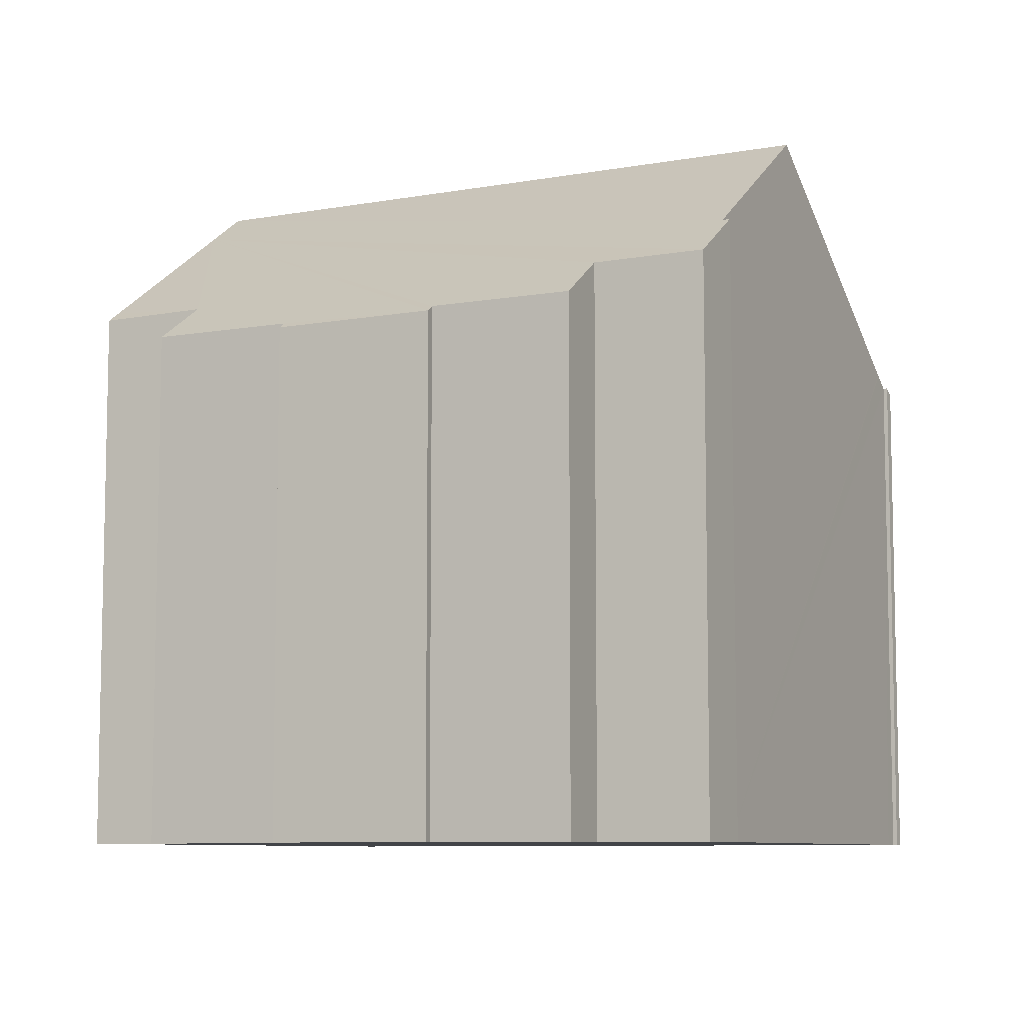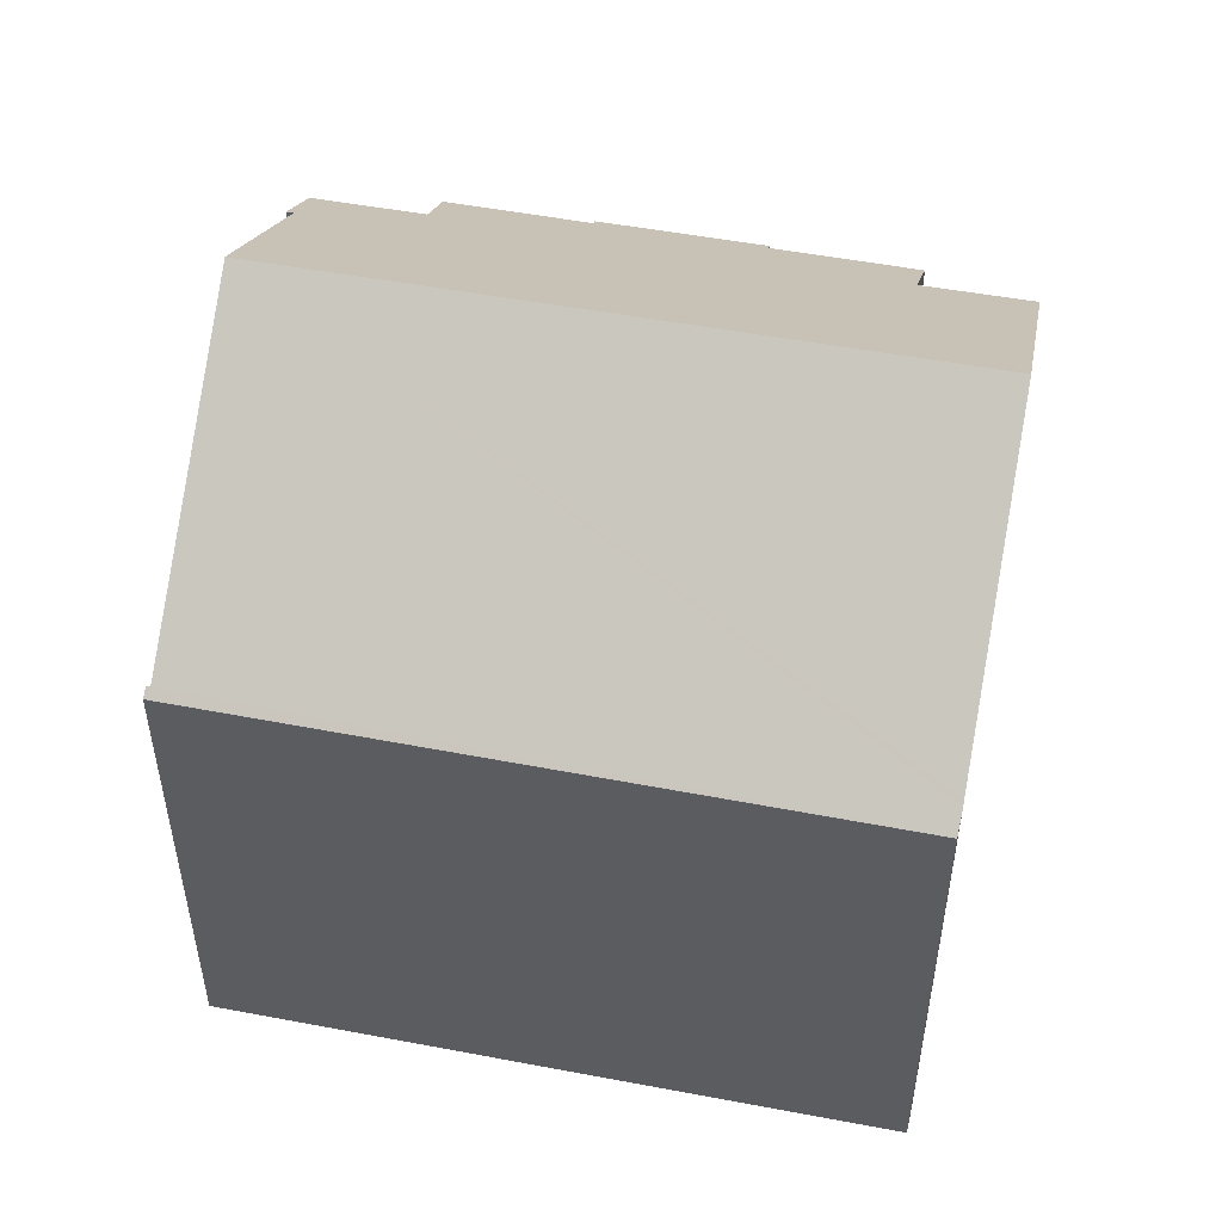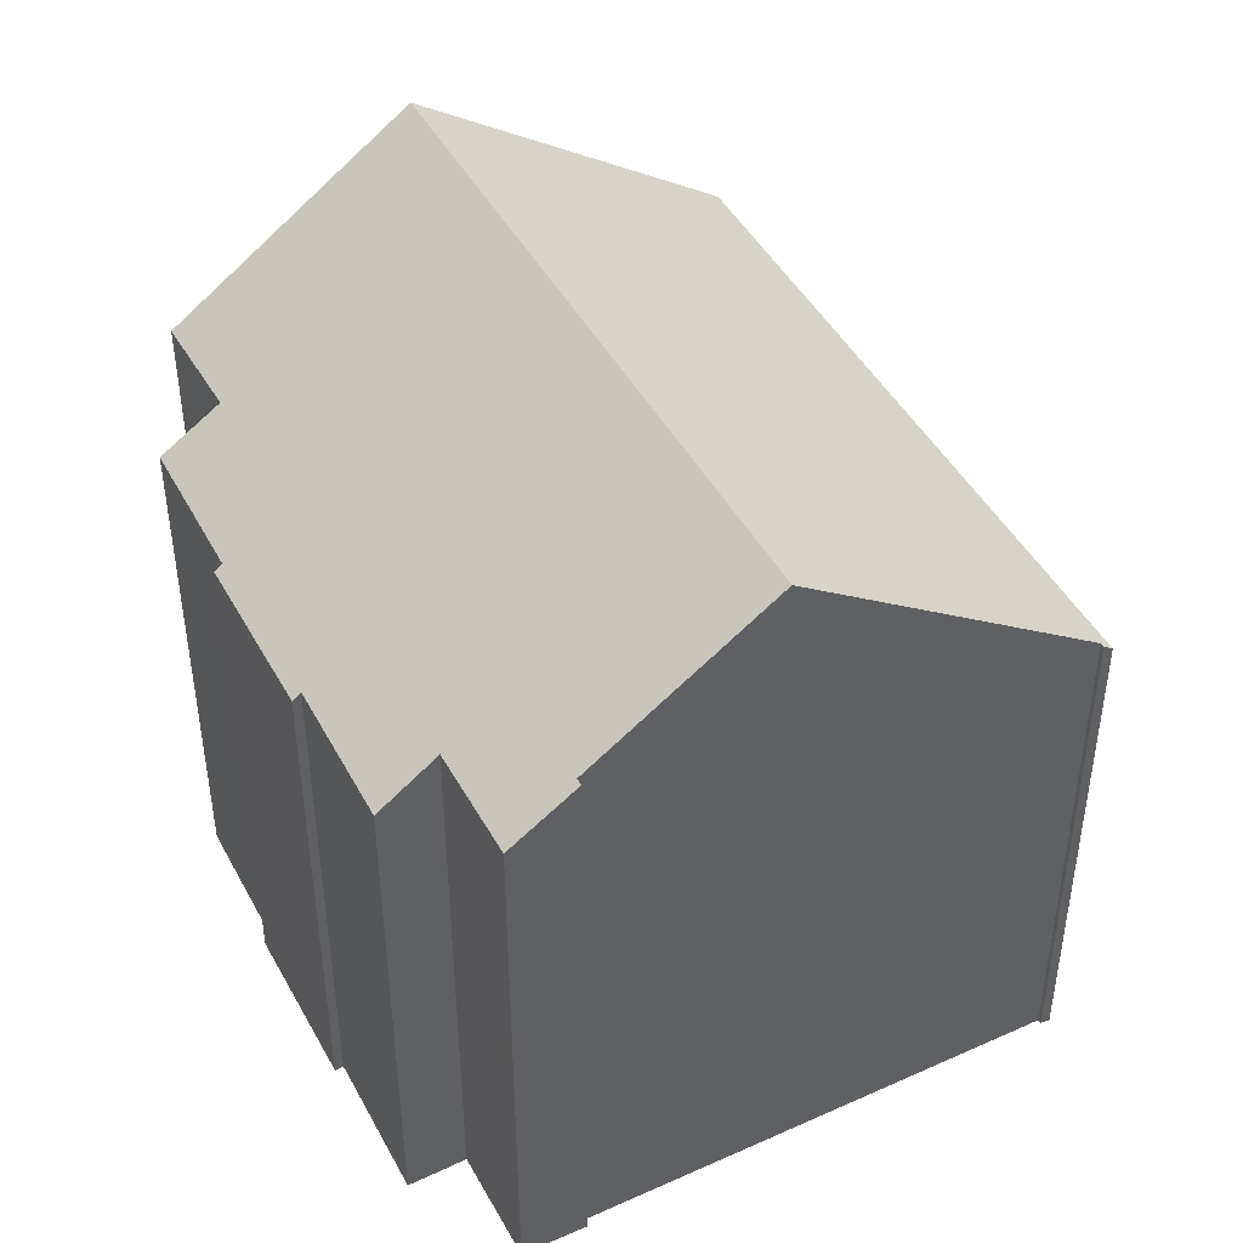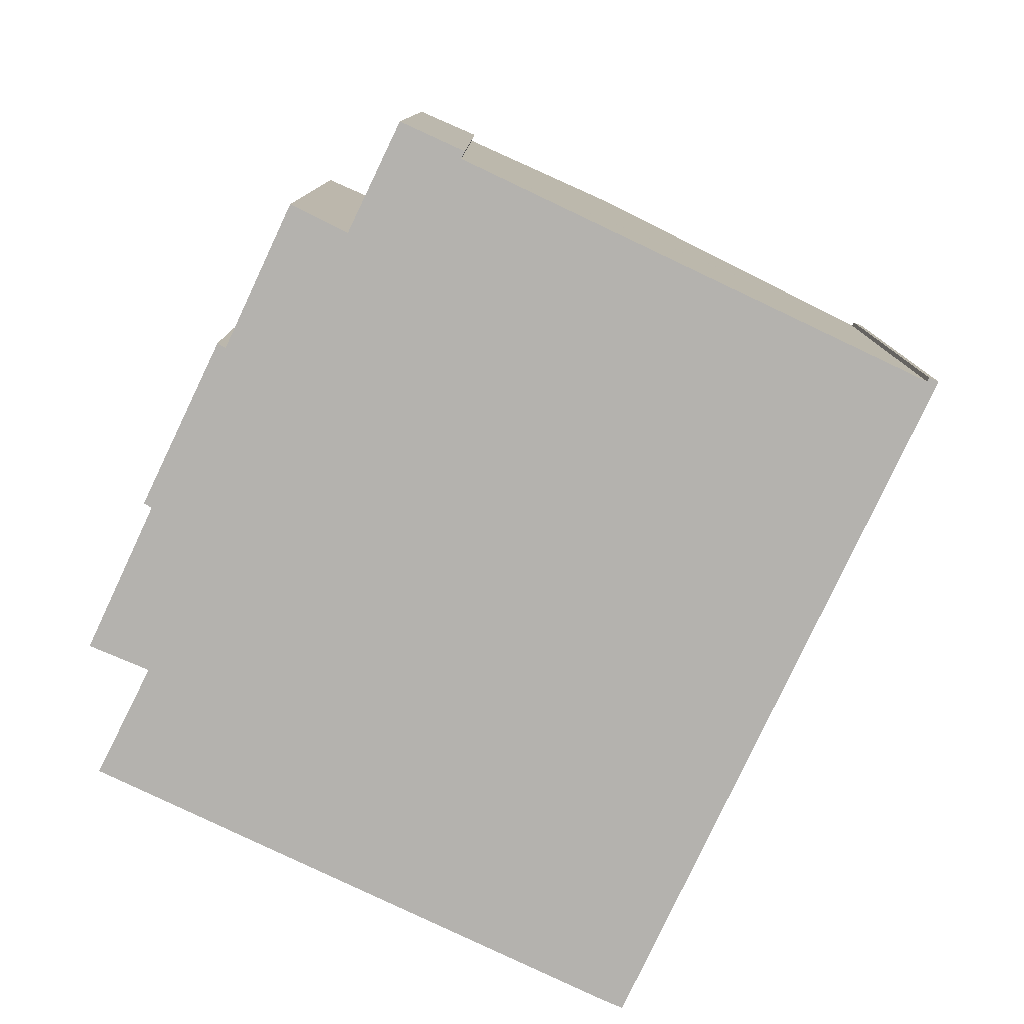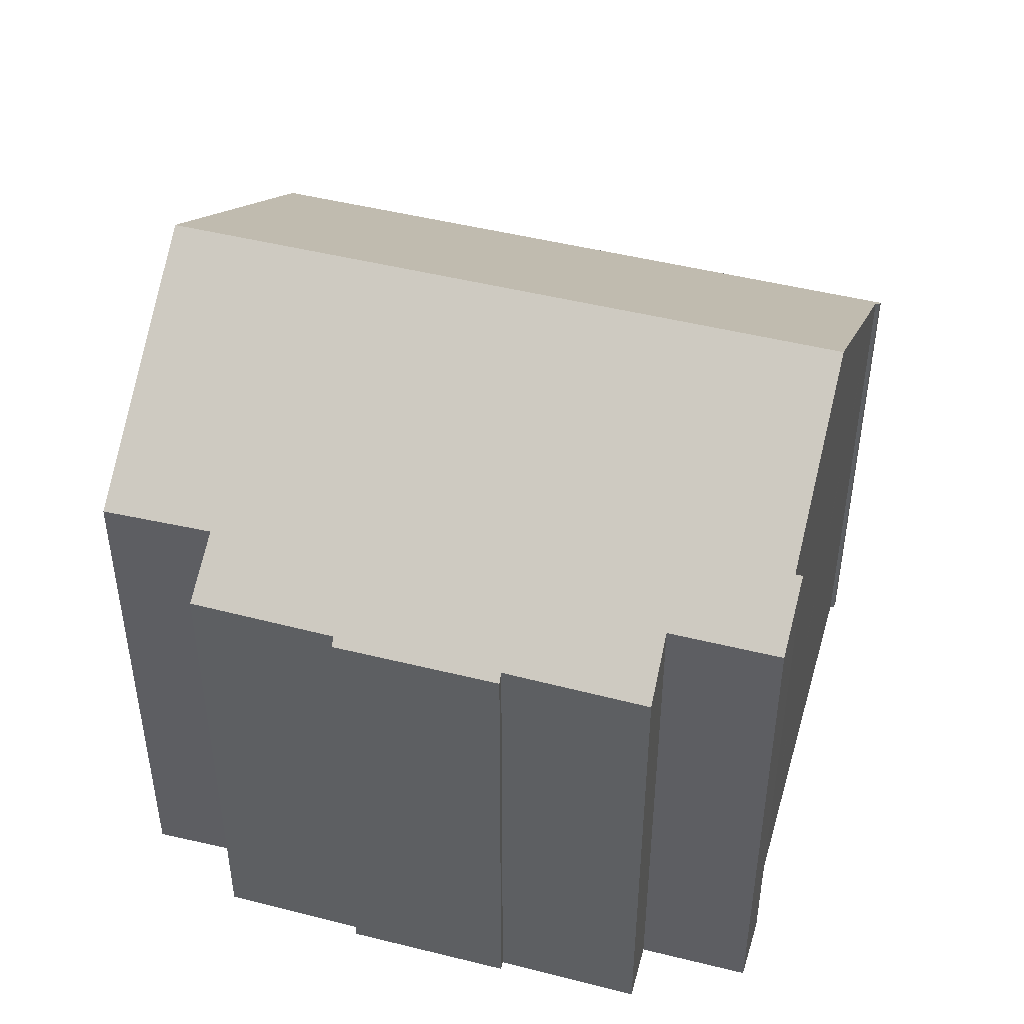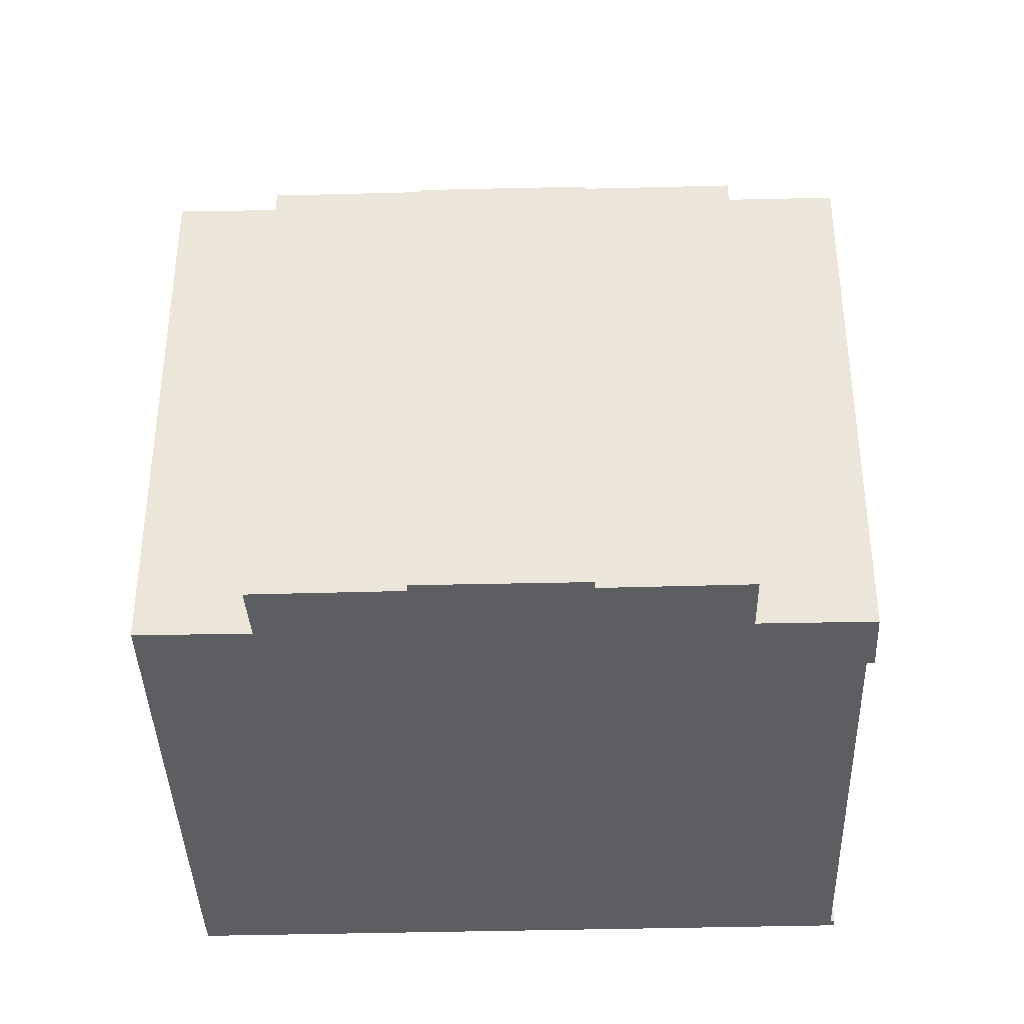
<metadata>
{"format":"obj","ext":"obj","renderer":"f3d","projection":"perspective","resolution":1024,"background":"white","views":[{"elev":-8.1,"azim":54.1,"up":"+Y"},{"elev":52.4,"azim":-141.5,"up":"+Y"},{"elev":45.7,"azim":89.8,"up":"+Y"},{"elev":-79.8,"azim":91.7,"up":"+Y"},{"elev":47.7,"azim":42.9,"up":"+Y"},{"elev":-38.9,"azim":28.9,"up":"+Y"}]}
</metadata>
<code>
v  18.27 17.64 -0.737
v  0.285 12.83 0.595
v  3.51 17.64 6.86
v  0.22 12.73 0.468
v  0 12.38 7.579e-16
v  15.12 12.9 -6.91
v  14.91 12.6 -7.313
v  14.9 12.43 -7.573
v  15.1 12.88 -6.946
v  15 12.6 -7.359
v  16.27 12.42 8.892
v  12.51 12.55 10.6
v  12.62 12.41 10.78
v  8.662 13.58 10.89
v  9.28 12.57 12.23
v  6.078 13.81 11.85
v  6.253 13.55 12.19
v  4.055 16.83 7.919
v  16.16 12.56 8.707
v  19.38 12.54 7.087
v  18.69 13.53 5.809
v  21.15 13.54 4.539
v  20.28 14.63 3.185
v  20.44 14.63 3.098
v  8.662 -6.669e-16 10.89
v  9.28 -7.49e-16 12.23
v  12.51 -6.492e-16 10.6
v  12.62 -6.6e-16 10.78
v  0.22 -2.866e-17 0.468
v  0 0 0
v  0.285 -3.643e-17 0.595
v  6.078 -7.256e-16 11.85
v  6.253 -7.464e-16 12.19
v  3.51 -4.201e-16 6.86
v  4.055 -4.849e-16 7.919
v  16.27 -5.445e-16 8.892
v  16.16 -5.331e-16 8.707
v  19.38 -4.34e-16 7.087
v  21.15 -2.779e-16 4.539
v  18.69 -3.557e-16 5.809
v  14.91 4.478e-16 -7.313
v  15 4.506e-16 -7.359
v  20.44 -1.897e-16 3.098
v  20.28 -1.95e-16 3.185
v  15.1 4.253e-16 -6.946
v  18.27 4.513e-17 -0.737
v  15.12 4.231e-16 -6.91
v  14.9 4.637e-16 -7.573
g defaultobject
f 1 2 3
f 2 1 4
f 4 1 5
f 5 1 6
f 5 6 7
f 5 7 8
f 7 6 9
f 8 7 10
f 11 12 13
f 12 11 14
f 14 15 12
f 14 16 17
f 16 14 18
f 18 14 11
f 18 11 19
f 18 19 20
f 18 20 21
f 18 21 22
f 18 22 23
f 23 22 24
f 23 3 18
f 3 23 1
f 25 15 14
f 15 25 26
f 27 13 12
f 13 27 28
f 5 29 4
f 29 5 30
f 2 18 3
f 18 2 4
f 18 4 29
f 18 29 16
f 16 29 17
f 17 29 31
f 17 31 32
f 17 32 33
f 32 31 34
f 32 34 35
f 17 25 14
f 25 17 33
f 26 12 15
f 12 26 27
f 13 36 11
f 36 13 28
f 37 20 19
f 20 37 38
f 21 39 22
f 39 21 40
f 41 10 7
f 10 41 42
f 11 37 19
f 37 11 36
f 20 40 21
f 40 20 38
f 22 43 24
f 43 22 39
f 44 1 23
f 1 44 6
f 6 44 9
f 9 44 7
f 7 44 45
f 7 45 41
f 45 44 46
f 45 46 47
f 42 8 10
f 8 42 48
f 43 23 24
f 23 43 44
f 48 5 8
f 5 48 30
f 39 44 43
f 28 27 36
f 37 25 38
f 25 37 26
f 26 37 27
f 27 37 36
f 42 30 48
f 30 42 41
f 30 41 45
f 30 45 47
f 30 47 46
f 30 46 29
f 29 46 31
f 31 46 34
f 34 46 44
f 34 44 35
f 35 44 32
f 32 44 39
f 32 39 40
f 32 40 25
f 25 40 38
f 32 25 33

</code>
